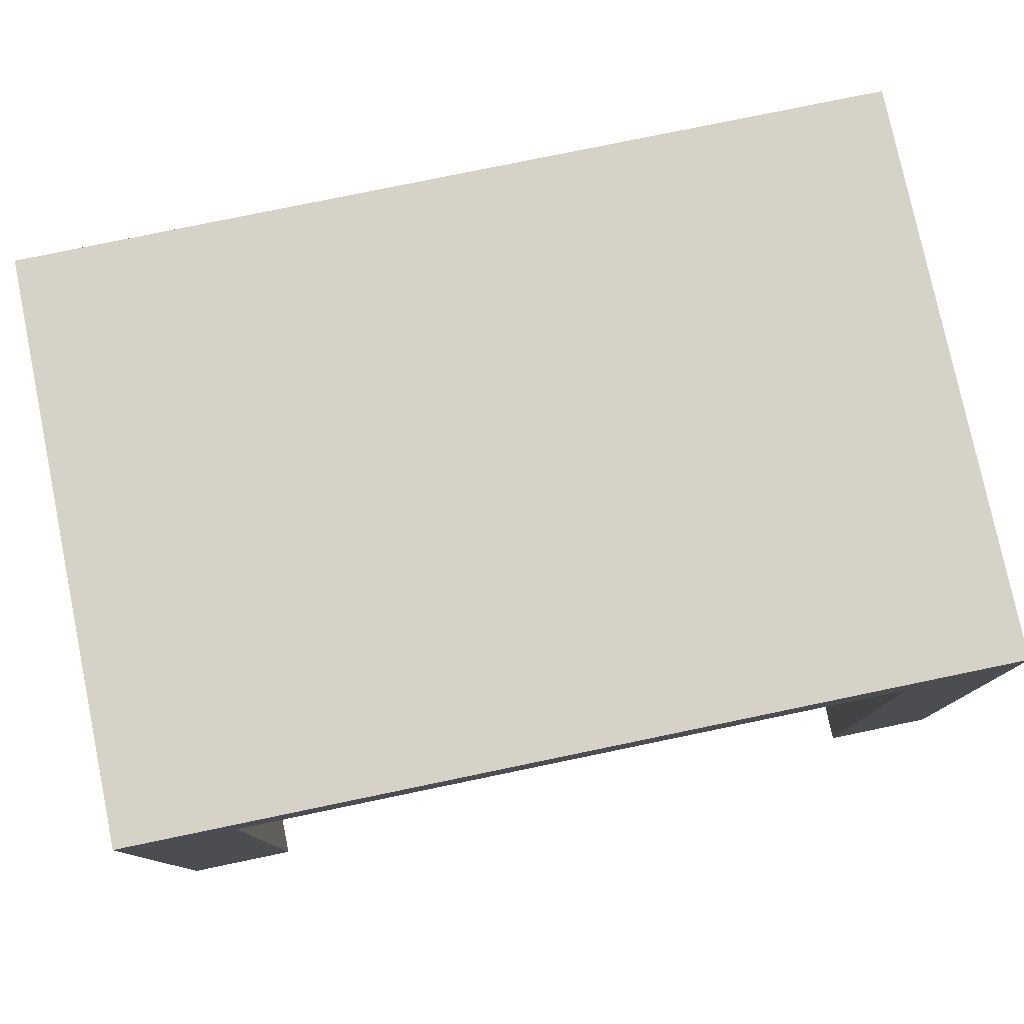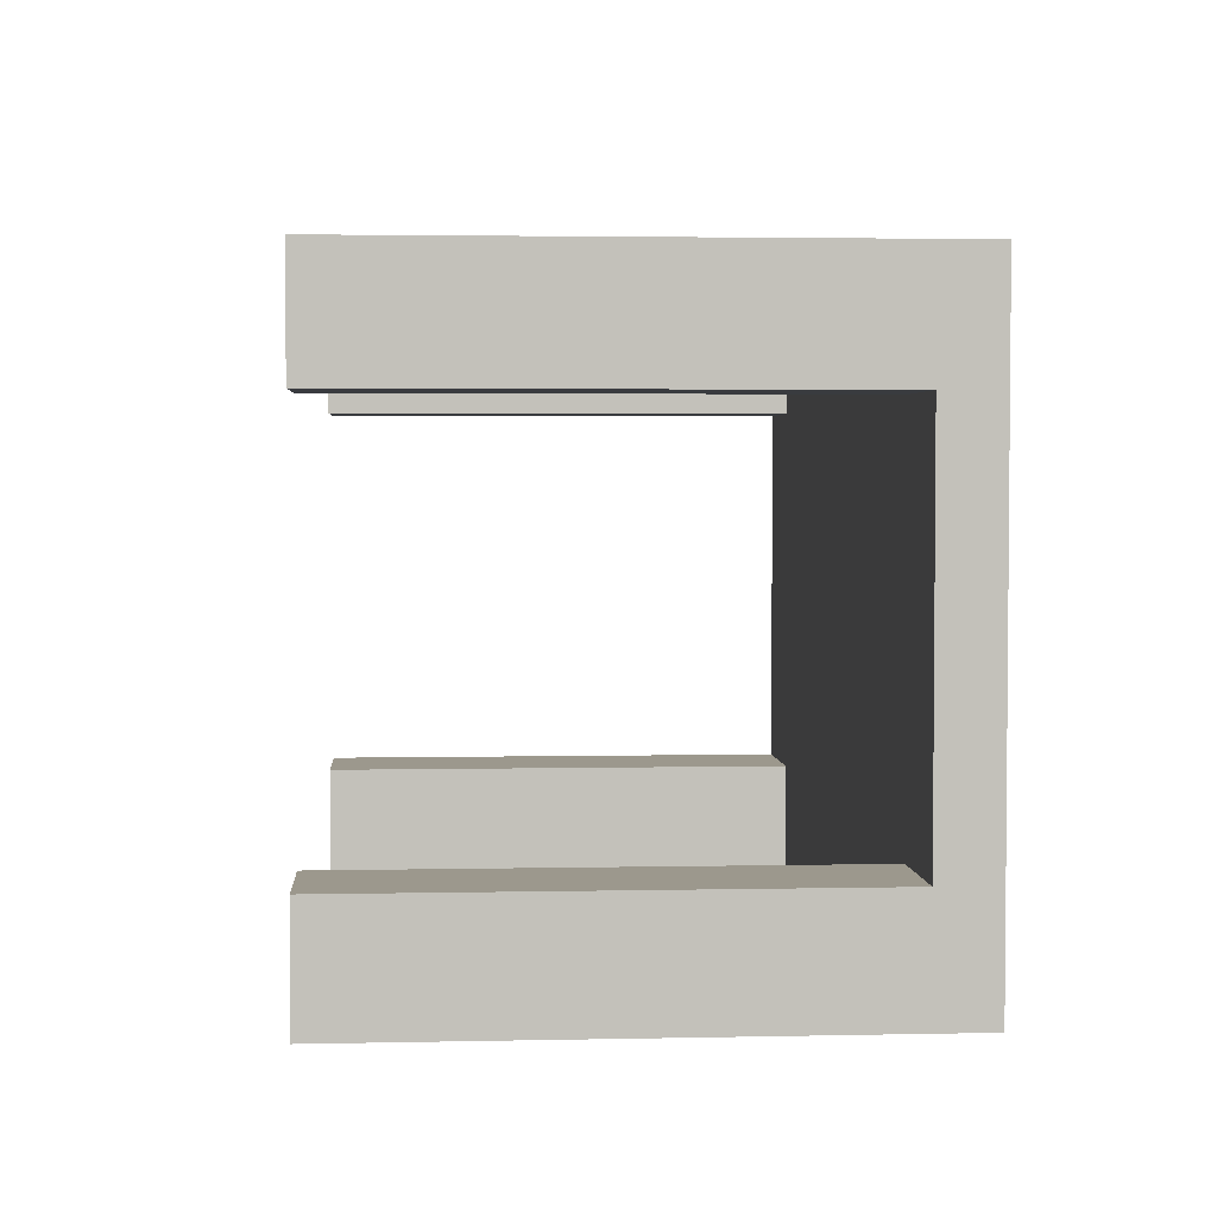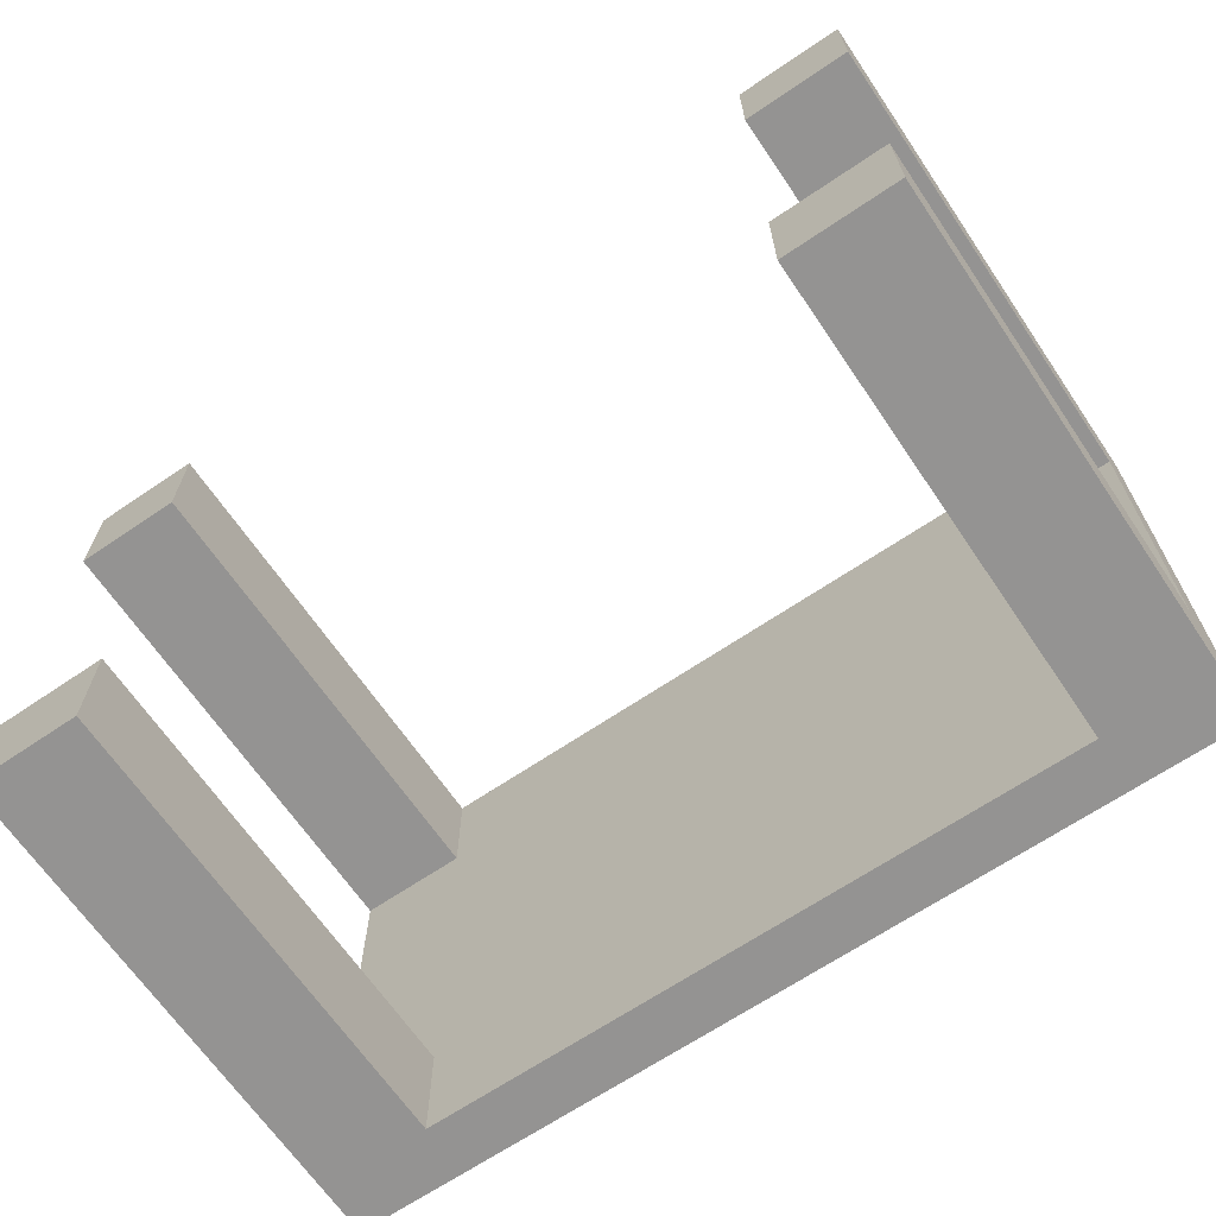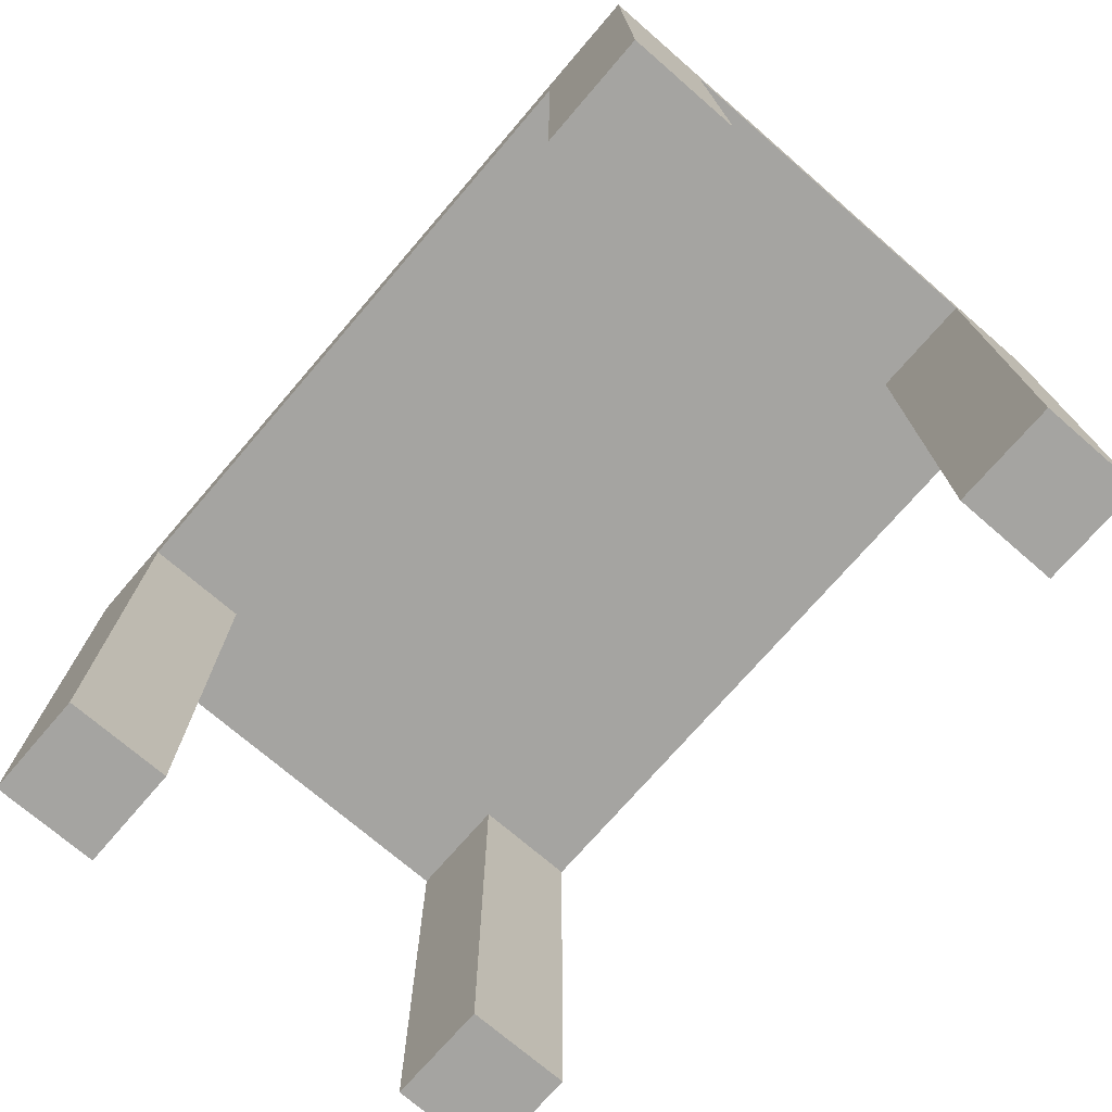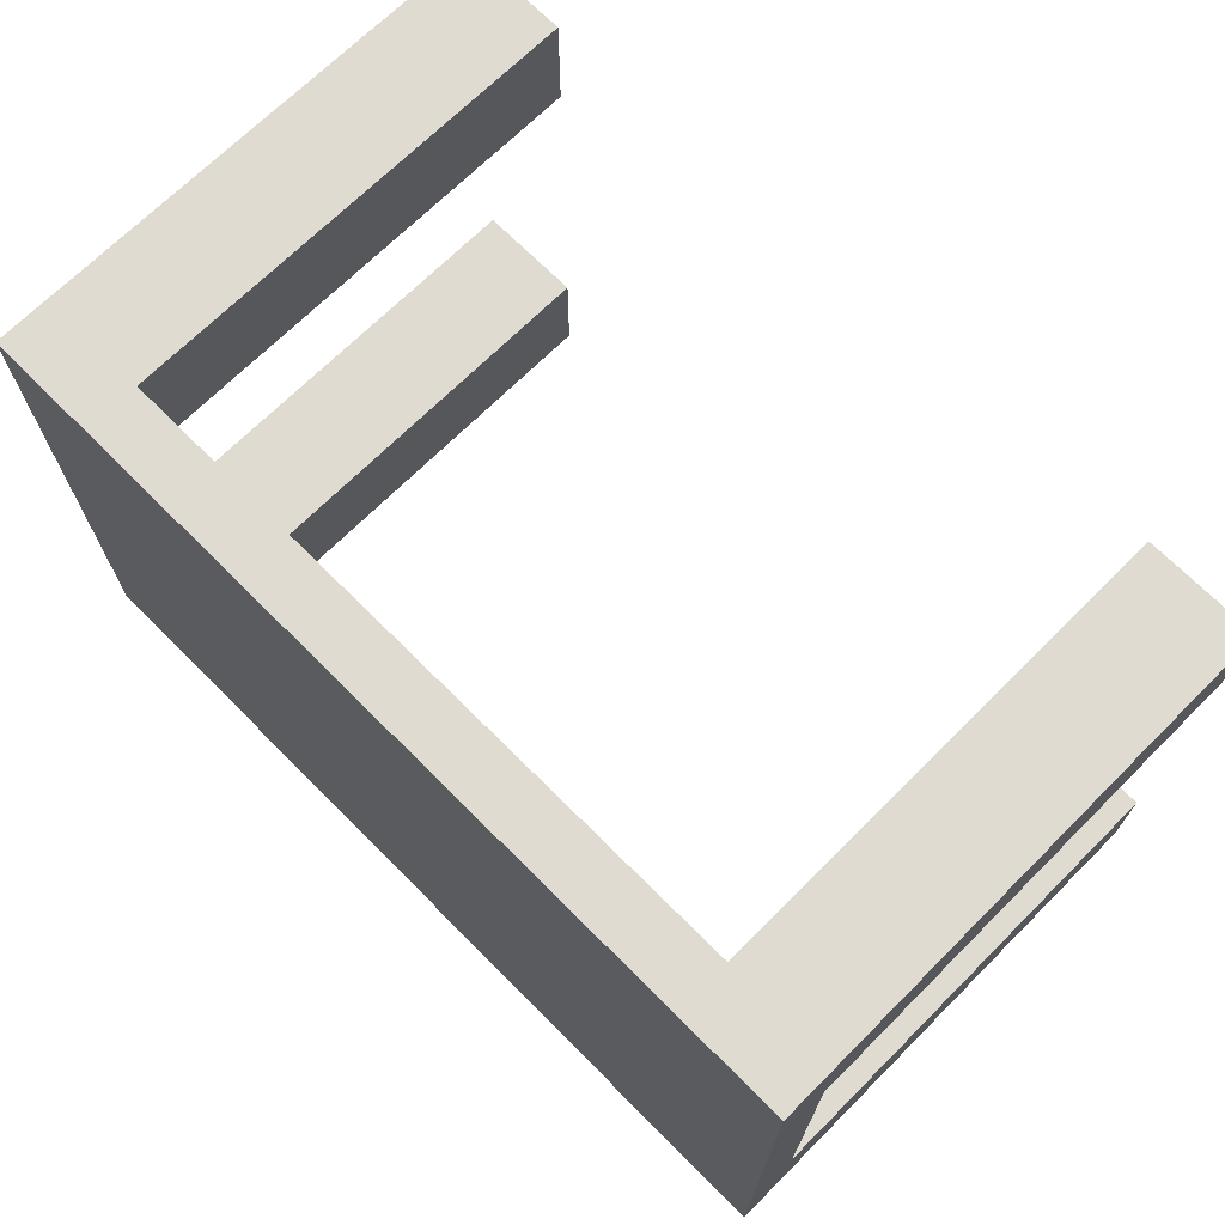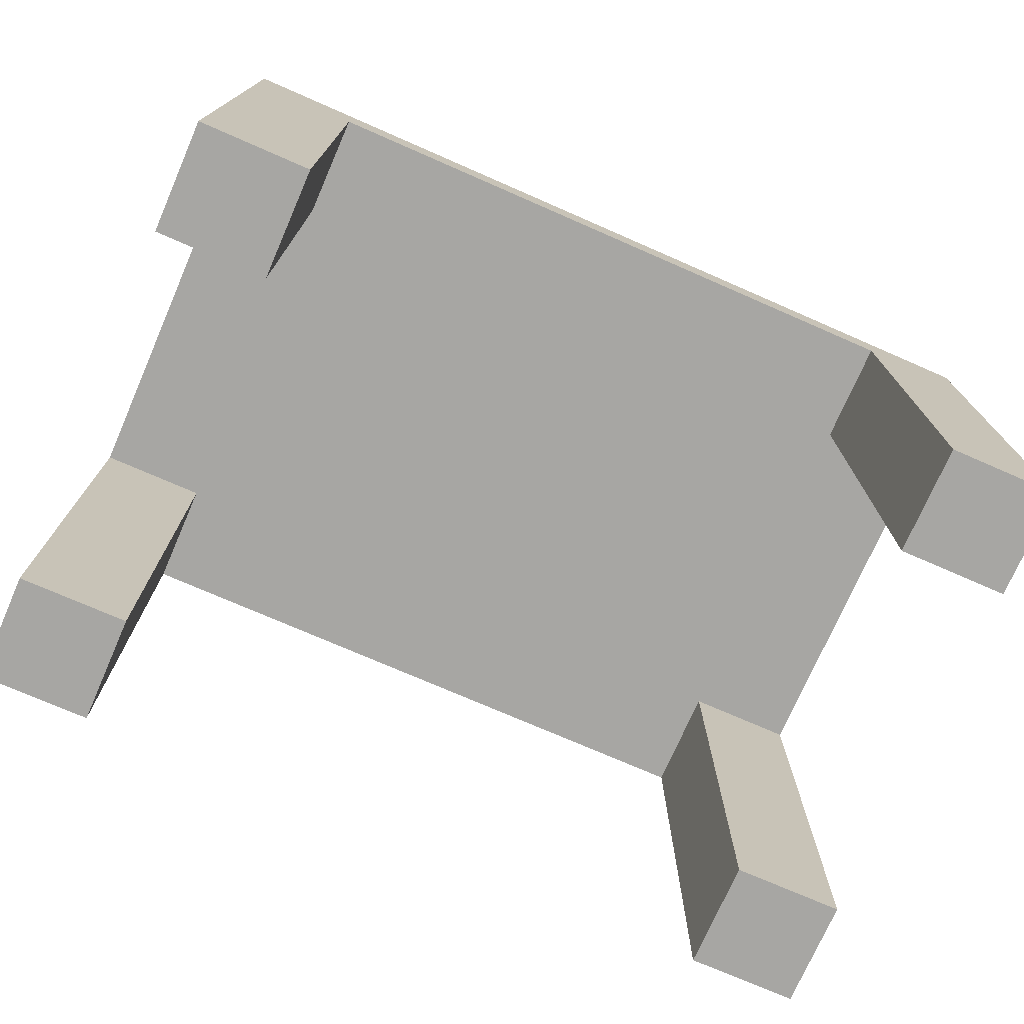
<metadata>
{"format":"obj","ext":"obj","renderer":"f3d","projection":"perspective","resolution":1024,"background":"white","views":[{"elev":78.2,"azim":-11.7,"up":"+Y"},{"elev":3.1,"azim":85.9,"up":"+Z"},{"elev":-66.8,"azim":34.2,"up":"+Z"},{"elev":-73.3,"azim":-130.8,"up":"+Y"},{"elev":70.0,"azim":-134.9,"up":"+Z"},{"elev":-74.2,"azim":156.4,"up":"+Y"}]}
</metadata>
<code>
o Body7
v 0.15 -0.075 -0.8
v 1.05 -0.075 -0.8
v 0.15 -0.075 -0.65
v 1.05 -0.075 -0.65
v 0.15 -0.075 -0.15
v 1.05 -0.075 -0.15
v 0.15 -0.075 -0
v 1.05 -0.075 -0
v 1.2 -0.075 -0.65
v 1.2 -0.075 -0.15
v 0 -0.075 -0.15
v -0 -0.075 -0.65
v 1.05 -0.72 -0.15
v 1.05 -0.72 -0
v 1.2 -0.72 -0.15
v 1.05 -0.72 -0.65
v 1.2 -0.72 -0.65
v 1.05 -0.72 -0.8
v 0.15 -0.72 -0.65
v -0 -0.72 -0.65
v 0.15 -0.72 -0.8
v -0 -0.72 -0.8
v 1.2 -0.72 -0.8
v 1.2 -0.72 -0
v 0.15 -0.72 -0
v 0 -0.72 0
v 0.15 -0.72 -0.15
v -0 -0.72 -0.15
v 0 -0 -0
v -0 -0 -0.8
v 1.2 -0 -0.8
v 1.2 -0 -0
f 1 2 3
f 3 2 4
f 3 4 5
f 5 4 6
f 5 6 7
f 7 6 8
f 4 9 6
f 6 9 10
f 5 11 3
f 3 11 12
f 6 13 8
f 8 13 14
f 10 15 6
f 6 15 13
f 4 16 9
f 9 16 17
f 2 18 4
f 4 18 16
f 19 20 21
f 21 20 22
f 12 20 3
f 3 20 19
f 3 19 1
f 1 19 21
f 18 23 16
f 16 23 17
f 13 15 14
f 14 15 24
f 25 26 27
f 27 26 28
f 5 27 11
f 11 27 28
f 28 26 11
f 11 26 29
f 11 29 12
f 12 29 30
f 12 30 22
f 22 20 12
f 7 25 5
f 5 25 27
f 31 30 32
f 32 30 29
f 25 7 26
f 26 7 29
f 29 7 8
f 29 8 32
f 32 8 24
f 24 8 14
f 30 31 2
f 2 31 23
f 2 23 18
f 2 1 30
f 30 1 22
f 22 1 21
f 24 10 32
f 32 10 9
f 32 9 31
f 31 9 23
f 23 9 17
f 24 15 10

</code>
